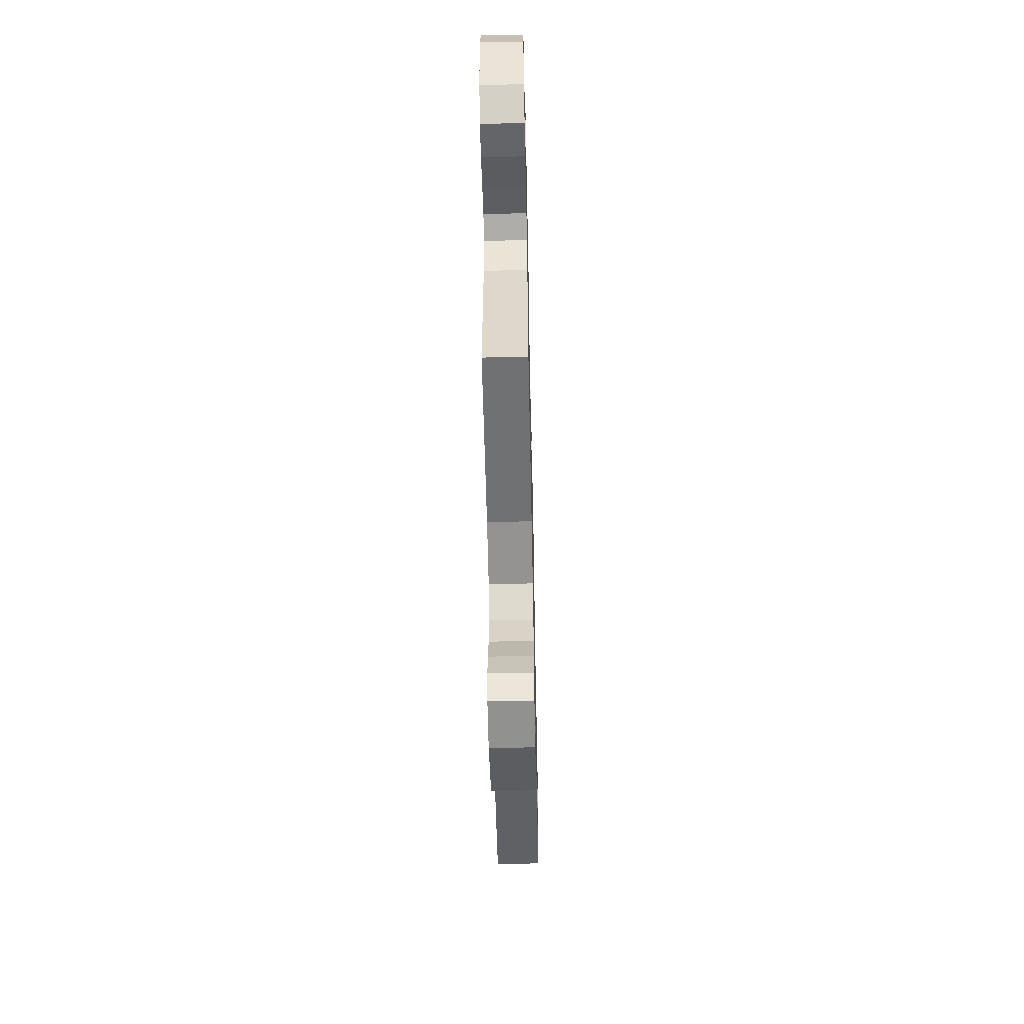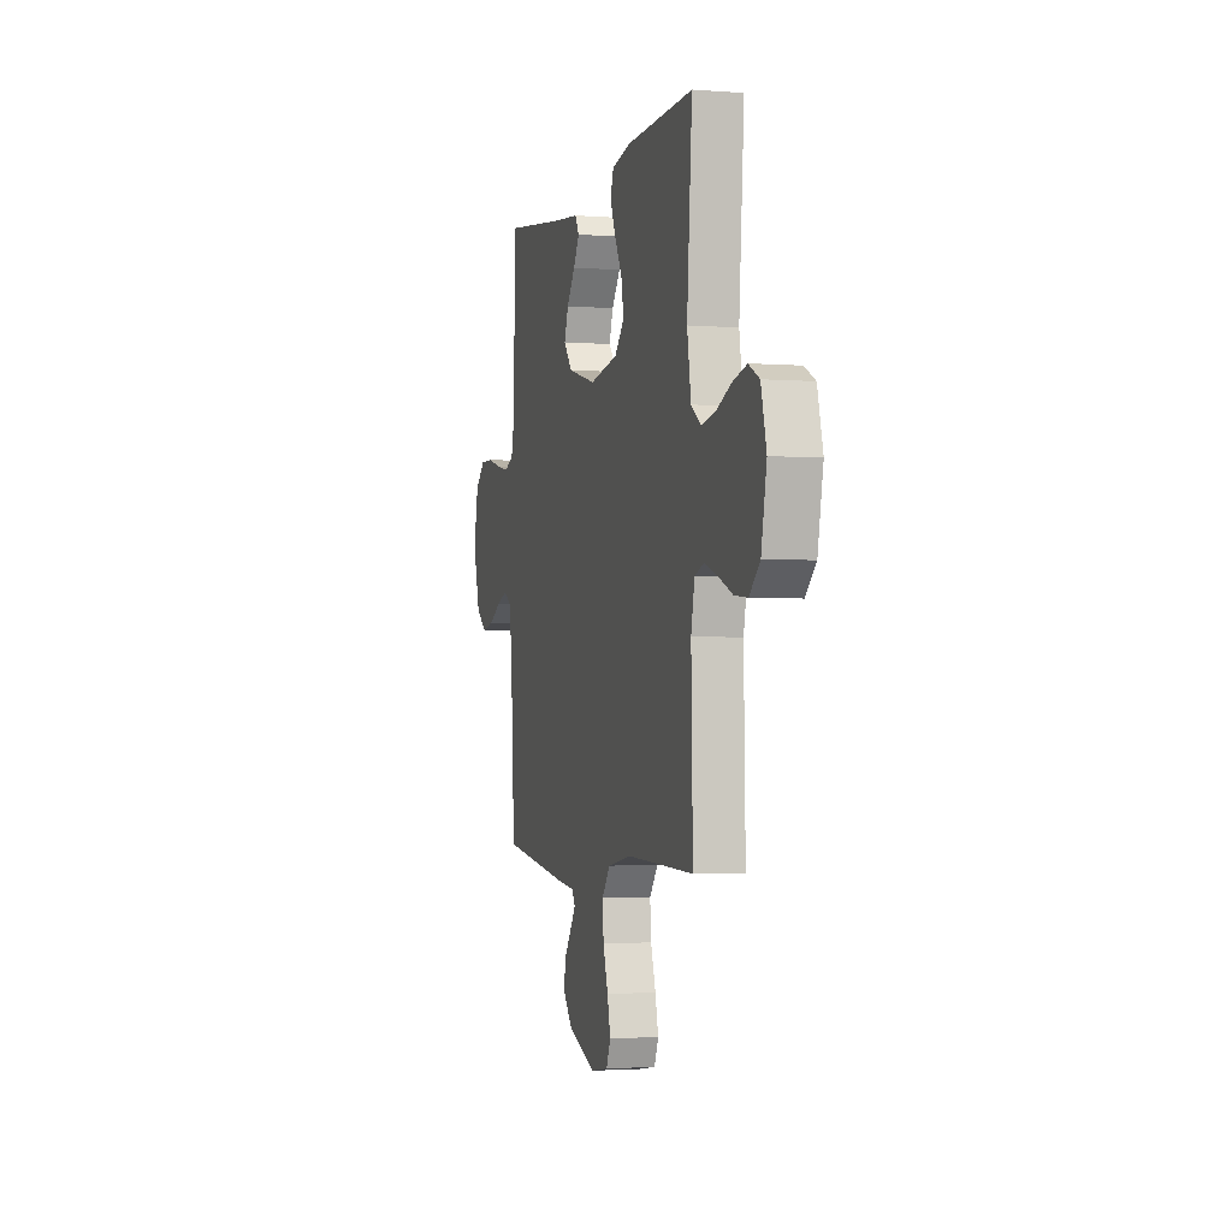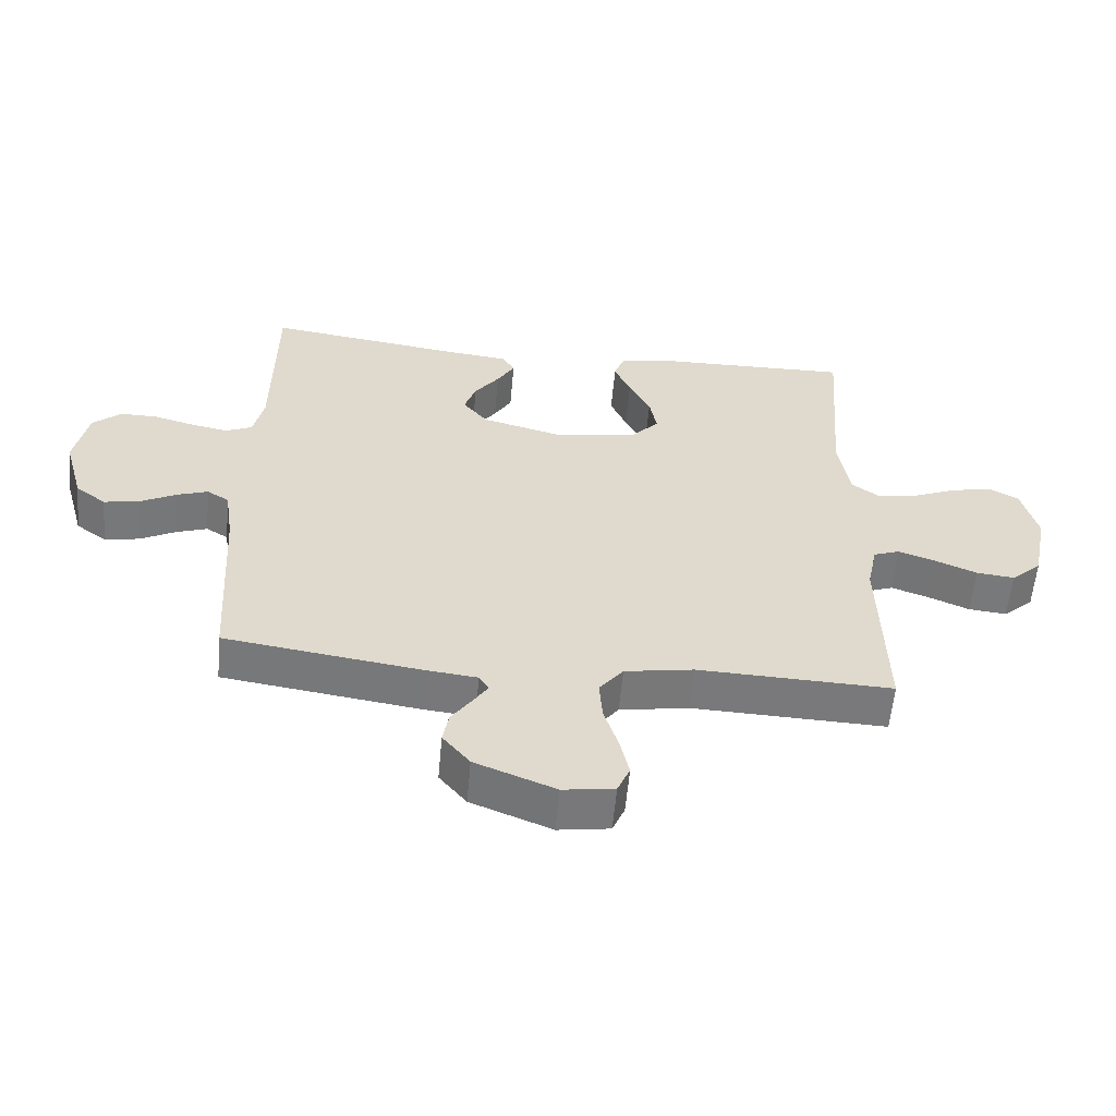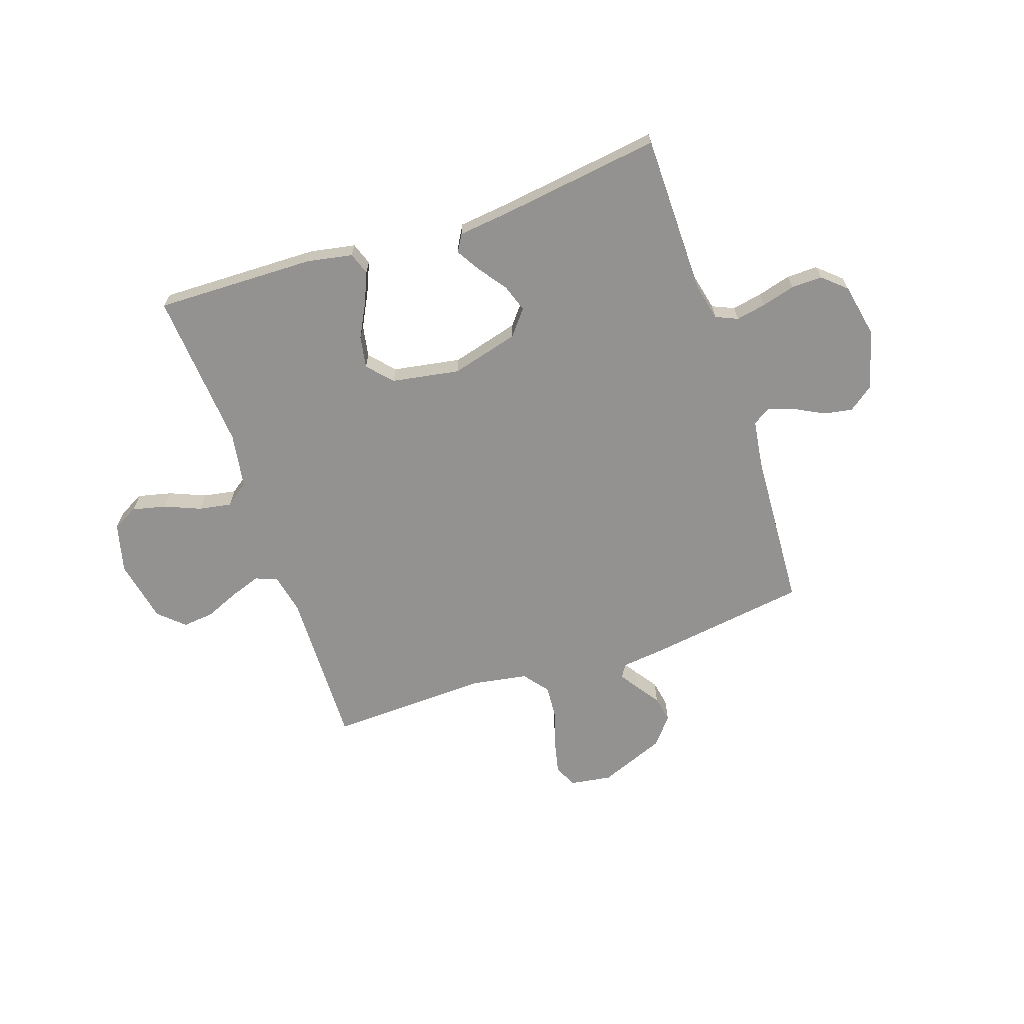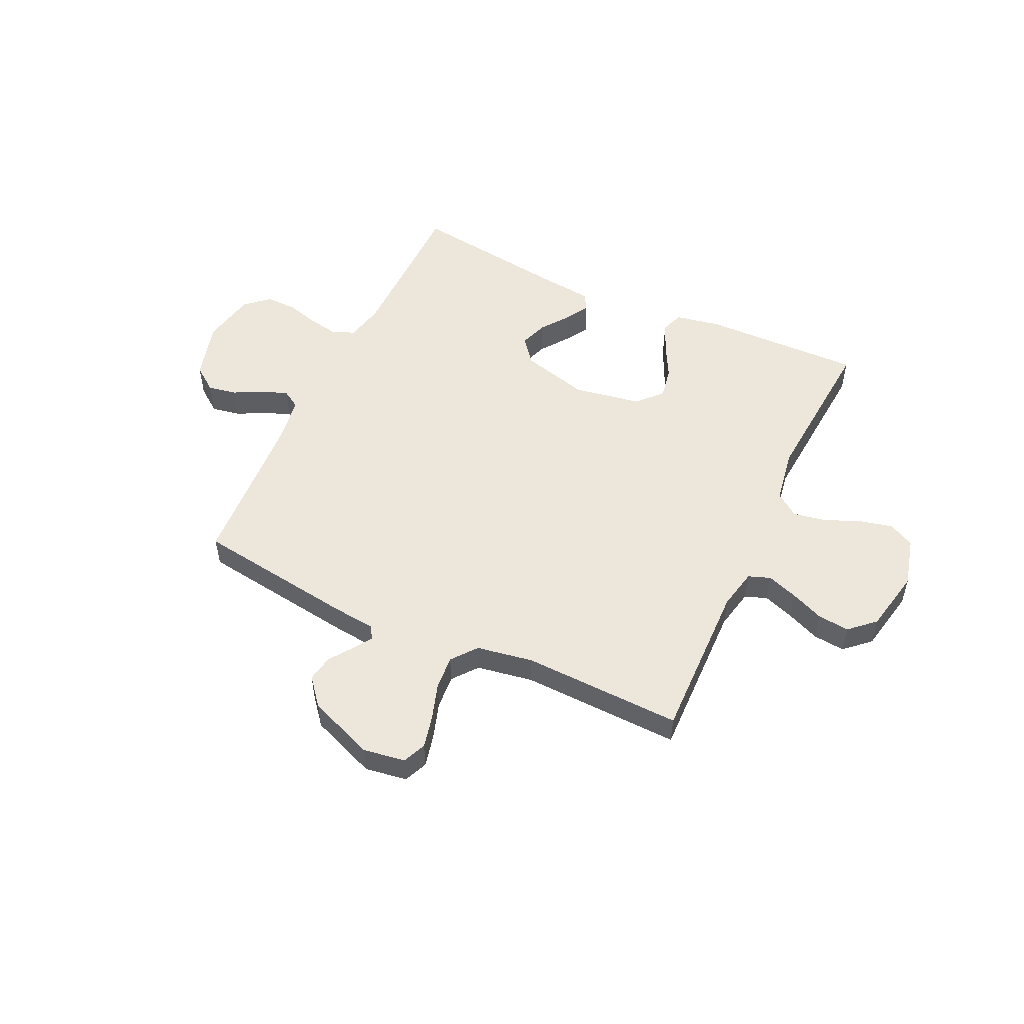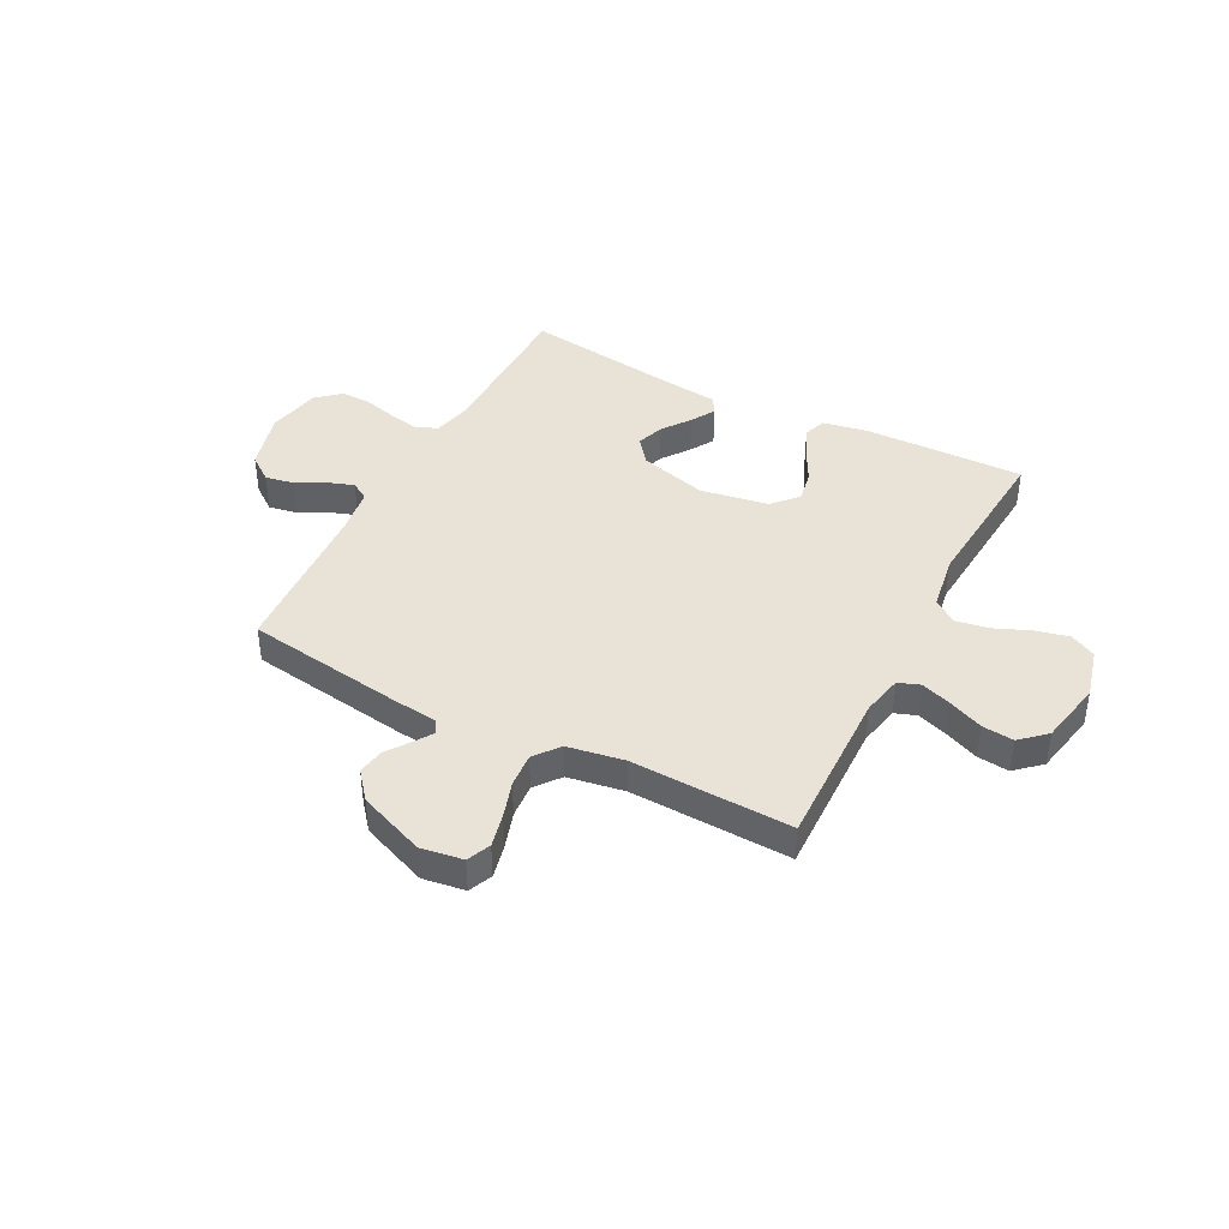
<metadata>
{"format":"obj","ext":"obj","renderer":"f3d","projection":"perspective","resolution":1024,"background":"white","views":[{"elev":-57.2,"azim":-88.8,"up":"+Z"},{"elev":-2.5,"azim":-105.2,"up":"+Z"},{"elev":-57.9,"azim":174.8,"up":"+Z"},{"elev":-66.5,"azim":18.8,"up":"+Y"},{"elev":52.2,"azim":-154.9,"up":"+Y"},{"elev":41.4,"azim":-152.5,"up":"+Y"}]}
</metadata>
<code>
v -0.5 0.07 -0.5
v -0.493 0.07 -0.2
v -0.509 0.07 -0.124
v -0.55 0.07 -0.109
v -0.607 0.07 -0.129
v -0.671 0.07 -0.156
v -0.73 0.07 -0.162
v -0.777 0.07 -0.119
v -0.801 0.07 0
v -0.777 0.07 0.093
v -0.729 0.07 0.118
v -0.666 0.07 0.103
v -0.599 0.07 0.075
v -0.538 0.07 0.064
v -0.494 0.07 0.096
v -0.477 0.07 0.2
v -0.5 0.07 0.5
v -0.2 0.07 0.493
v -0.115 0.07 0.477
v -0.1 0.07 0.435
v -0.125 0.07 0.377
v -0.158 0.07 0.314
v -0.169 0.07 0.254
v -0.127 0.07 0.208
v 0 0.07 0.186
v 0.127 0.07 0.22
v 0.165 0.07 0.267
v 0.147 0.07 0.319
v 0.109 0.07 0.371
v 0.082 0.07 0.416
v 0.101 0.07 0.448
v 0.2 0.07 0.459
v 0.5 0.07 0.5
v 0.502 0.07 0.2
v 0.518 0.07 0.129
v 0.559 0.07 0.111
v 0.616 0.07 0.122
v 0.678 0.07 0.139
v 0.736 0.07 0.14
v 0.78 0.07 0.101
v 0.8 0.07 0
v 0.769 0.07 -0.111
v 0.722 0.07 -0.146
v 0.668 0.07 -0.136
v 0.613 0.07 -0.107
v 0.565 0.07 -0.09
v 0.531 0.07 -0.111
v 0.518 0.07 -0.2
v 0.5 0.07 -0.5
v 0.2 0.07 -0.543
v 0.118 0.07 -0.552
v 0.103 0.07 -0.576
v 0.126 0.07 -0.611
v 0.157 0.07 -0.655
v 0.166 0.07 -0.705
v 0.124 0.07 -0.756
v 0 0.07 -0.805
v -0.079 0.07 -0.793
v -0.098 0.07 -0.749
v -0.084 0.07 -0.688
v -0.062 0.07 -0.619
v -0.057 0.07 -0.555
v -0.094 0.07 -0.508
v -0.2 0.07 -0.49
v -0.5 0 -0.5
v -0.493 0 -0.2
v -0.509 0 -0.124
v -0.55 0 -0.109
v -0.607 0 -0.129
v -0.671 0 -0.156
v -0.73 0 -0.162
v -0.777 0 -0.119
v -0.801 0 0
v -0.777 0 0.093
v -0.729 0 0.118
v -0.666 0 0.103
v -0.599 0 0.075
v -0.538 0 0.064
v -0.494 0 0.096
v -0.477 0 0.2
v -0.5 0 0.5
v -0.2 0 0.493
v -0.115 0 0.477
v -0.1 0 0.435
v -0.125 0 0.377
v -0.158 0 0.314
v -0.169 0 0.254
v -0.127 0 0.208
v 0 0 0.186
v 0.127 0 0.22
v 0.165 0 0.267
v 0.147 0 0.319
v 0.109 0 0.371
v 0.082 0 0.416
v 0.101 0 0.448
v 0.2 0 0.459
v 0.5 0 0.5
v 0.502 0 0.2
v 0.518 0 0.129
v 0.559 0 0.111
v 0.616 0 0.122
v 0.678 0 0.139
v 0.736 0 0.14
v 0.78 0 0.101
v 0.8 0 0
v 0.769 0 -0.111
v 0.722 0 -0.146
v 0.668 0 -0.136
v 0.613 0 -0.107
v 0.565 0 -0.09
v 0.531 0 -0.111
v 0.518 0 -0.2
v 0.5 0 -0.5
v 0.2 0 -0.543
v 0.118 0 -0.552
v 0.103 0 -0.576
v 0.126 0 -0.611
v 0.157 0 -0.655
v 0.166 0 -0.705
v 0.124 0 -0.756
v 0 0 -0.805
v -0.079 0 -0.793
v -0.098 0 -0.749
v -0.084 0 -0.688
v -0.062 0 -0.619
v -0.057 0 -0.555
v -0.094 0 -0.508
v -0.2 0 -0.49
f 59 60 61
f 58 59 61
f 57 58 61
f 56 57 61
f 55 56 61
f 54 55 61
f 53 54 61
f 52 53 61 62
f 51 52 62 63
f 50 51 63
f 49 50 63
f 48 49 63
f 43 44 45
f 42 43 45
f 41 42 45
f 40 41 45
f 39 40 45
f 38 39 45
f 37 38 45
f 36 37 45 46
f 35 36 46 47
f 32 33 34
f 34 35 47
f 32 34 47
f 31 32 47
f 30 31 47
f 29 30 47
f 28 29 47
f 20 21 22
f 19 20 22
f 18 19 22
f 17 18 22
f 16 17 22
f 15 16 22 23
f 14 15 23 24
f 11 12 13
f 10 11 13
f 9 10 13
f 8 9 13
f 7 8 13
f 6 7 13
f 5 6 13
f 4 5 13 14
f 14 24 25
f 4 14 25
f 3 4 25
f 64 1 2
f 3 25 26
f 2 3 26
f 64 2 26
f 63 64 26
f 48 63 26 27
f 27 28 47 48
f 125 124 123
f 125 123 122
f 125 122 121
f 125 121 120
f 125 120 119
f 125 119 118
f 125 118 117
f 126 125 117 116
f 127 126 116 115
f 127 115 114
f 127 114 113
f 127 113 112
f 109 108 107
f 109 107 106
f 109 106 105
f 109 105 104
f 109 104 103
f 109 103 102
f 109 102 101
f 110 109 101 100
f 111 110 100 99
f 98 97 96
f 111 99 98
f 111 98 96
f 111 96 95
f 111 95 94
f 111 94 93
f 111 93 92
f 86 85 84
f 86 84 83
f 86 83 82
f 86 82 81
f 86 81 80
f 87 86 80 79
f 88 87 79 78
f 77 76 75
f 77 75 74
f 77 74 73
f 77 73 72
f 77 72 71
f 77 71 70
f 77 70 69
f 78 77 69 68
f 89 88 78
f 89 78 68
f 89 68 67
f 66 65 128
f 90 89 67
f 90 67 66
f 90 66 128
f 90 128 127
f 91 90 127 112
f 112 111 92 91
f 1 65 66 2
f 2 66 67 3
f 3 67 68 4
f 4 68 69 5
f 5 69 70 6
f 6 70 71 7
f 7 71 72 8
f 8 72 73 9
f 9 73 74 10
f 10 74 75 11
f 11 75 76 12
f 12 76 77 13
f 13 77 78 14
f 14 78 79 15
f 15 79 80 16
f 16 80 81 17
f 17 81 82 18
f 18 82 83 19
f 19 83 84 20
f 20 84 85 21
f 21 85 86 22
f 22 86 87 23
f 23 87 88 24
f 24 88 89 25
f 25 89 90 26
f 26 90 91 27
f 27 91 92 28
f 28 92 93 29
f 29 93 94 30
f 30 94 95 31
f 31 95 96 32
f 32 96 97 33
f 33 97 98 34
f 34 98 99 35
f 35 99 100 36
f 36 100 101 37
f 37 101 102 38
f 38 102 103 39
f 39 103 104 40
f 40 104 105 41
f 41 105 106 42
f 42 106 107 43
f 43 107 108 44
f 44 108 109 45
f 45 109 110 46
f 46 110 111 47
f 47 111 112 48
f 48 112 113 49
f 49 113 114 50
f 50 114 115 51
f 51 115 116 52
f 52 116 117 53
f 53 117 118 54
f 54 118 119 55
f 55 119 120 56
f 56 120 121 57
f 57 121 122 58
f 58 122 123 59
f 59 123 124 60
f 60 124 125 61
f 61 125 126 62
f 62 126 127 63
f 63 127 128 64
f 64 128 65 1

</code>
